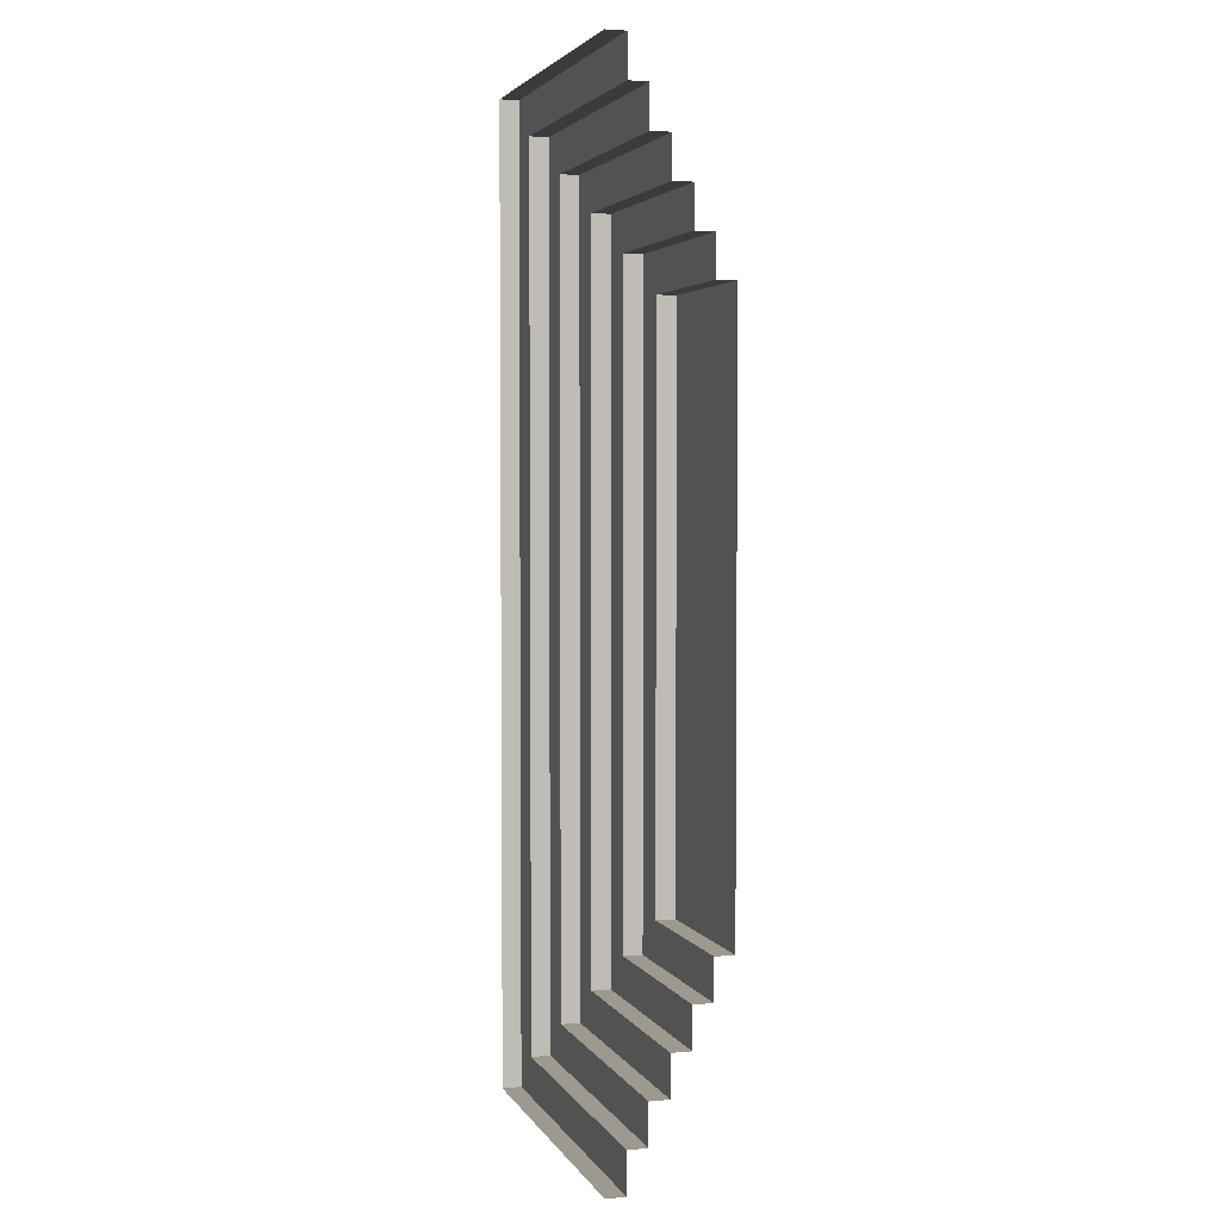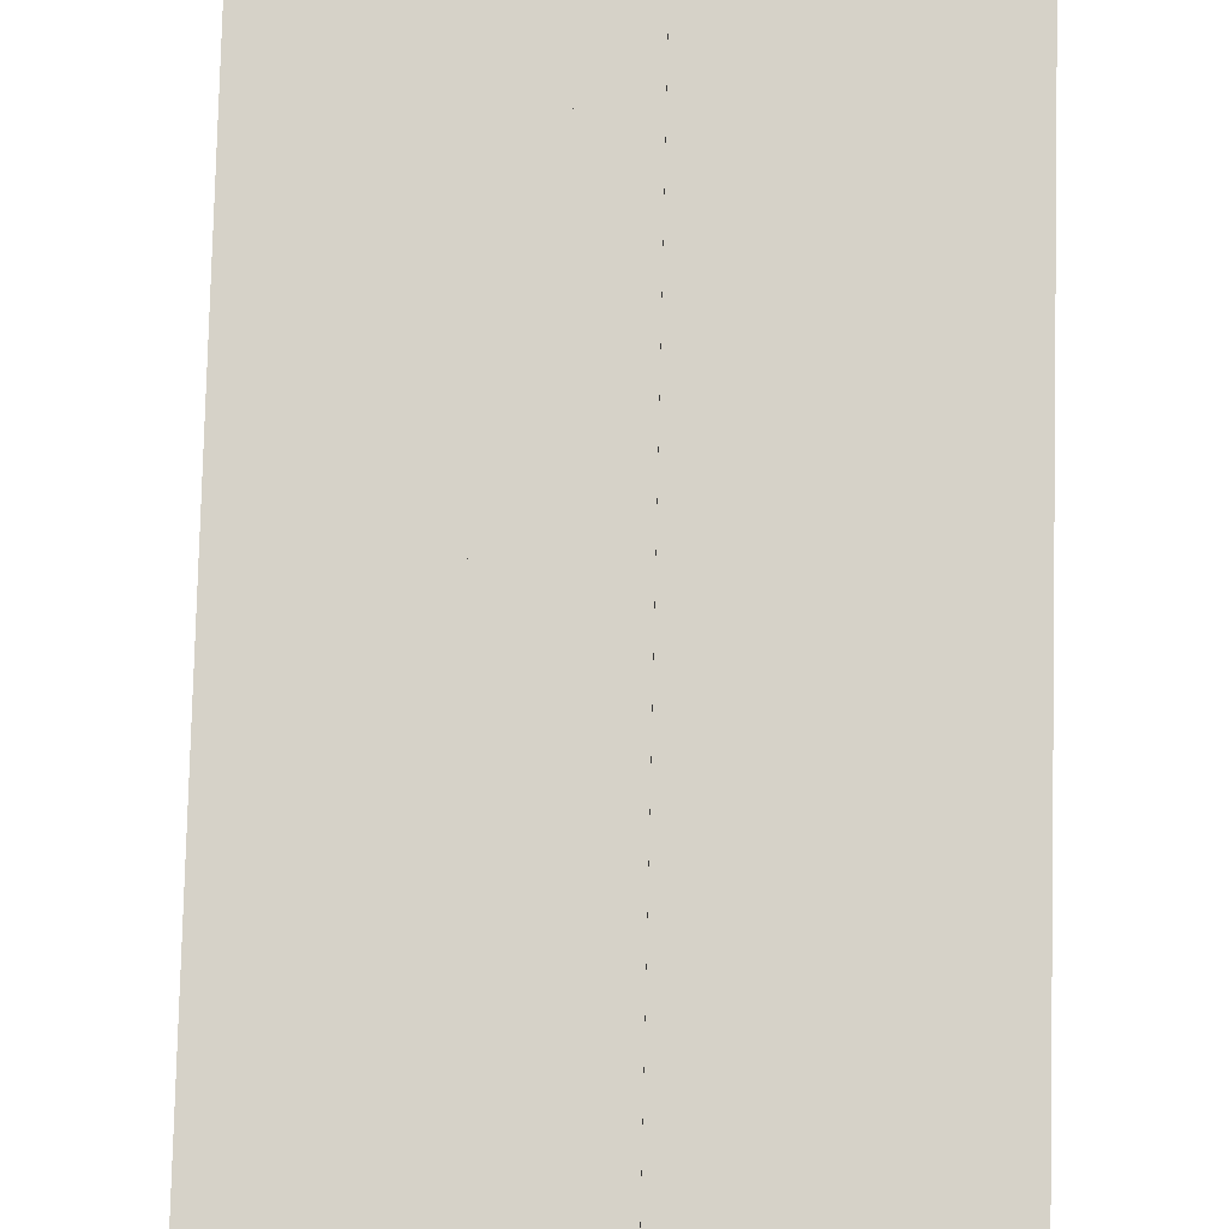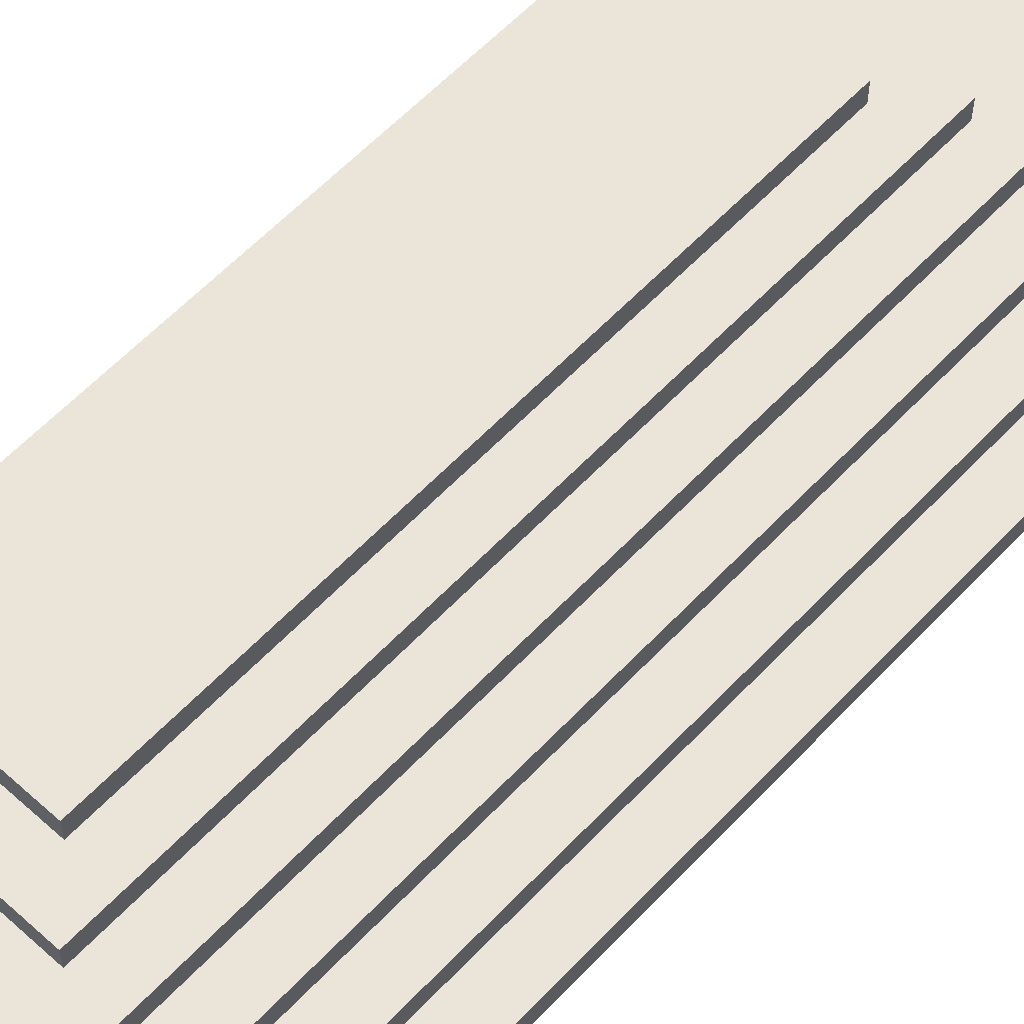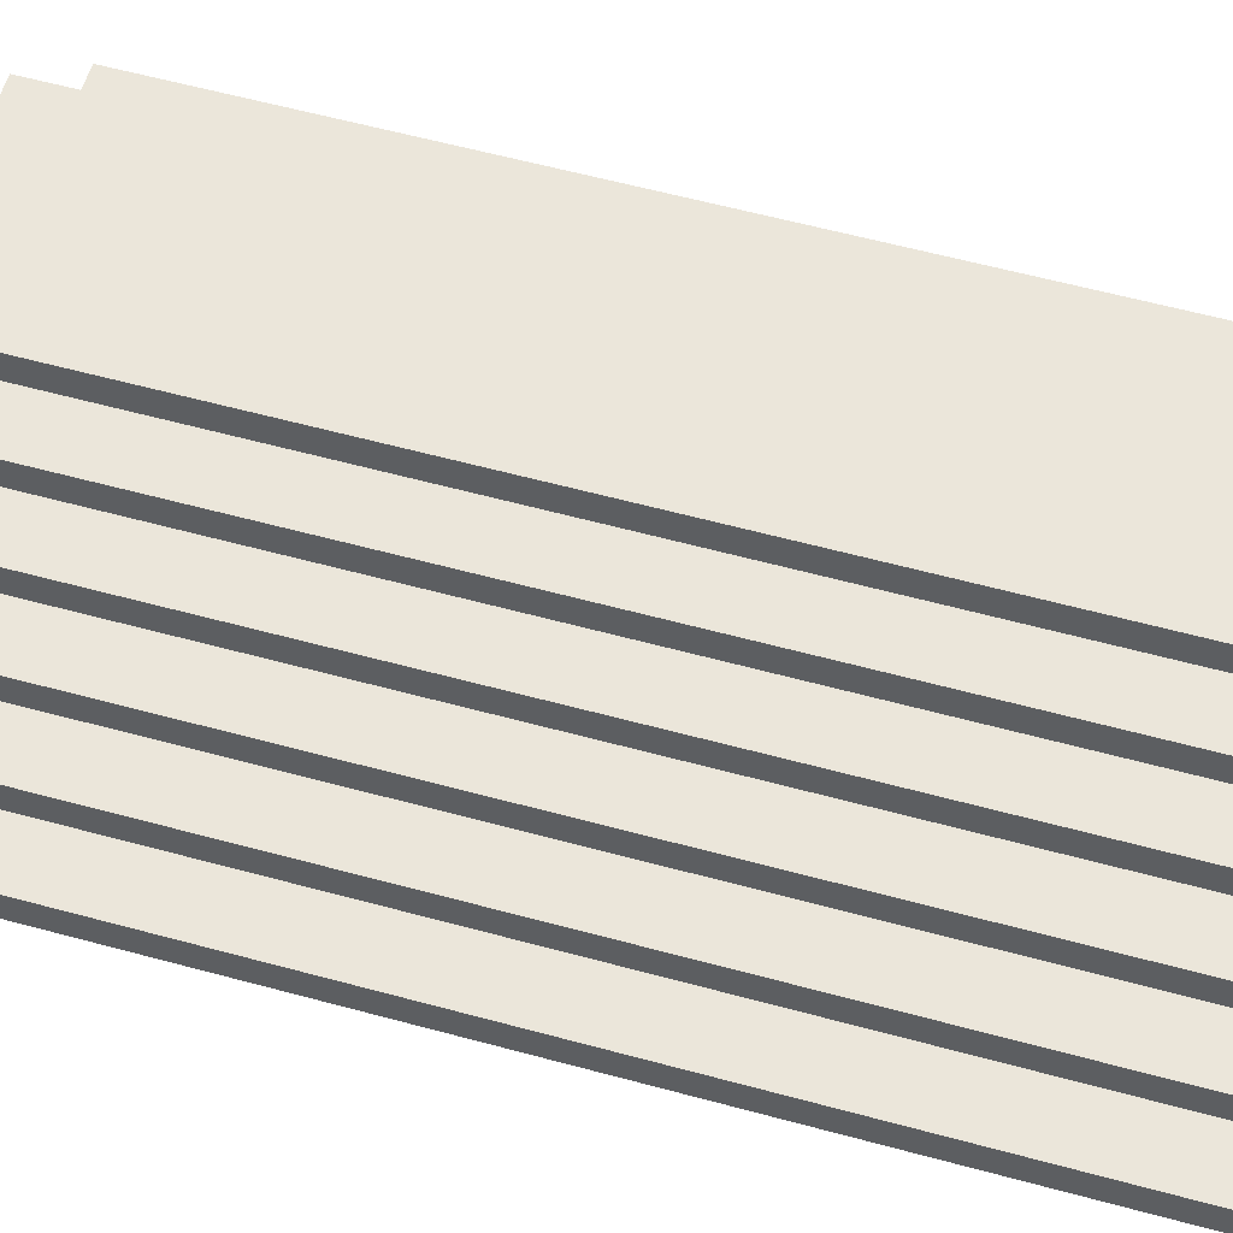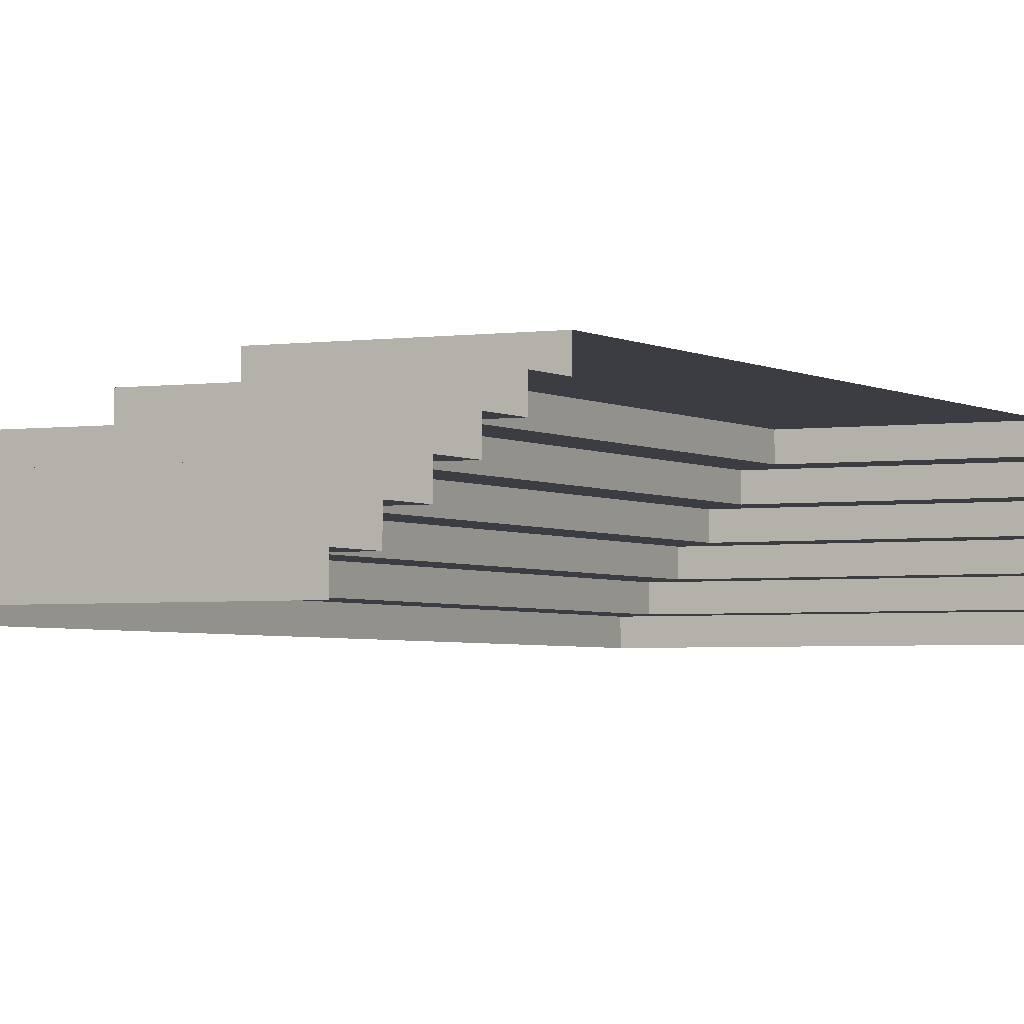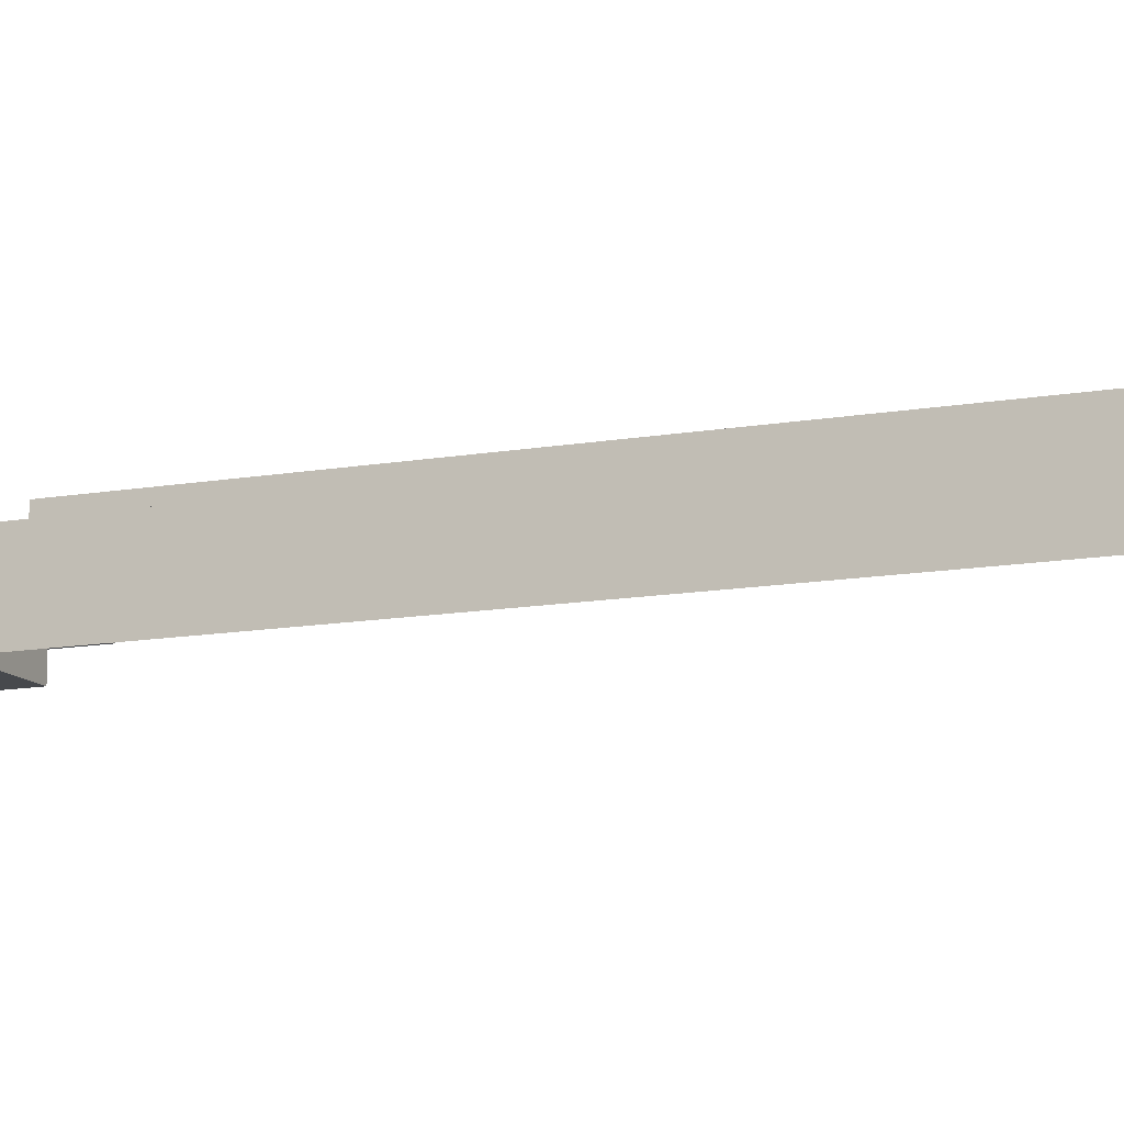
<metadata>
{"format":"obj","ext":"obj","renderer":"f3d","projection":"perspective","resolution":1024,"background":"white","views":[{"elev":3.5,"azim":73.0,"up":"+Z"},{"elev":77.6,"azim":1.4,"up":"+Y"},{"elev":59.3,"azim":-137.2,"up":"+Y"},{"elev":54.9,"azim":-73.6,"up":"+Y"},{"elev":-2.9,"azim":27.3,"up":"+Y"},{"elev":-12.1,"azim":-66.6,"up":"+Y"}]}
</metadata>
<code>
o STARIS5.001_Cube.053
v -1.854 -0.392 -4.846
v 1.644 -0.1985 -4.846
v 1.644 -0.392 -4.846
v -1.471 -0.1985 -4.446
v 1.644 -0.1985 -4.446
v 1.644 -0.004928 -4.446
v -1.089 -0.004927 -4.047
v 1.644 -0.004928 -4.047
v 1.644 0.1886 -4.047
v -0.7068 0.1886 -3.647
v 1.644 0.1886 -3.647
v 1.644 0.3822 -3.647
v -0.3246 0.3822 -3.247
v 1.644 0.5757 -3.247
v 1.644 0.3822 -3.247
v 0.05764 0.5757 -2.847
v 1.644 0.5757 -2.847
v 1.644 0.7693 -2.847
v -1.854 -0.1985 4.846
v -1.854 -0.392 4.846
v -1.471 -0.1985 4.446
v -1.471 -0.004927 4.446
v -1.471 -0.004927 -4.446
v -1.089 0.1886 4.047
v -1.089 -0.004928 4.047
v -0.7068 0.1886 3.647
v -1.089 0.1886 -4.047
v -0.7068 0.3822 3.647
v -0.3246 0.3822 3.247
v -0.7068 0.3822 -3.647
v -0.3246 0.5757 3.247
v 0.05764 0.5757 2.847
v -0.3246 0.5757 -3.247
v 0.05764 0.7693 2.847
v 0.05764 0.7693 -2.847
v 1.644 0.5757 2.847
v 1.644 0.5757 3.247
v 1.644 0.3822 3.647
v 1.644 0.1886 3.647
v 1.644 0.1886 4.047
v 1.644 -0.004927 4.047
v 1.644 -0.004927 4.446
v 1.644 -0.1985 4.446
v 1.644 -0.1985 4.846
v -1.854 -0.1985 -4.846
v 1.644 0.7693 2.847
v 1.644 0.3822 3.247
v 1.644 -0.392 4.846
f 1 2 3
f 2 4 5
f 4 6 5
f 6 7 8
f 7 9 8
f 9 10 11
f 10 12 11
f 13 14 15
f 12 13 15
f 14 16 17
f 16 18 17
f 19 1 20
f 4 19 21
f 22 4 21
f 22 7 23
f 24 7 25
f 26 27 24
f 28 10 26
f 29 30 28
f 31 13 29
f 32 33 31
f 34 16 32
f 34 18 35
f 36 34 32
f 37 32 31
f 29 37 31
f 38 29 28
f 39 28 26
f 40 26 24
f 41 24 25
f 42 25 22
f 43 22 21
f 44 21 19
f 20 44 19
f 1 45 2
f 2 45 4
f 4 23 6
f 6 23 7
f 7 27 9
f 9 27 10
f 10 30 12
f 13 33 14
f 12 30 13
f 14 33 16
f 16 35 18
f 19 45 1
f 4 45 19
f 22 23 4
f 22 25 7
f 24 27 7
f 26 10 27
f 28 30 10
f 29 13 30
f 31 33 13
f 32 16 33
f 34 35 16
f 34 46 18
f 36 46 34
f 37 36 32
f 29 47 37
f 38 47 29
f 39 38 28
f 40 39 26
f 41 40 24
f 42 41 25
f 43 42 22
f 44 43 21
f 20 48 44

</code>
